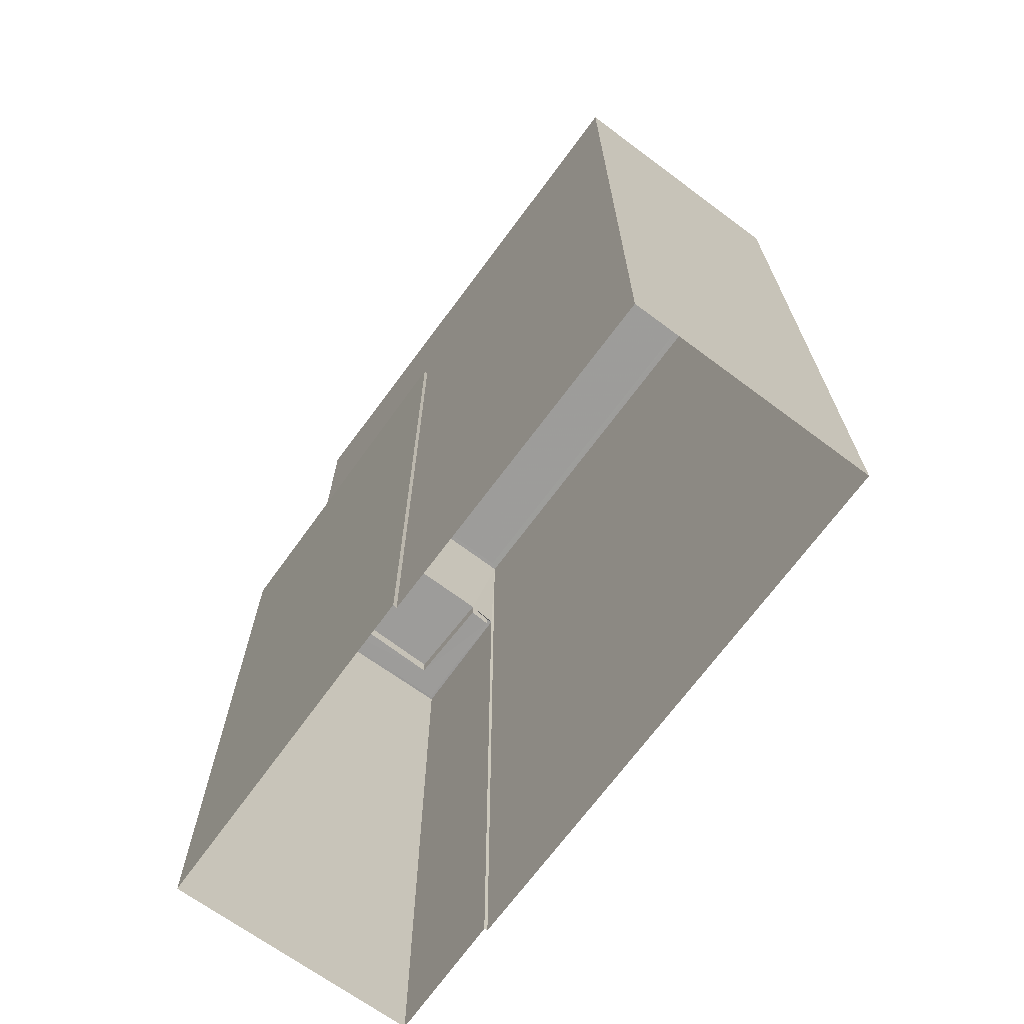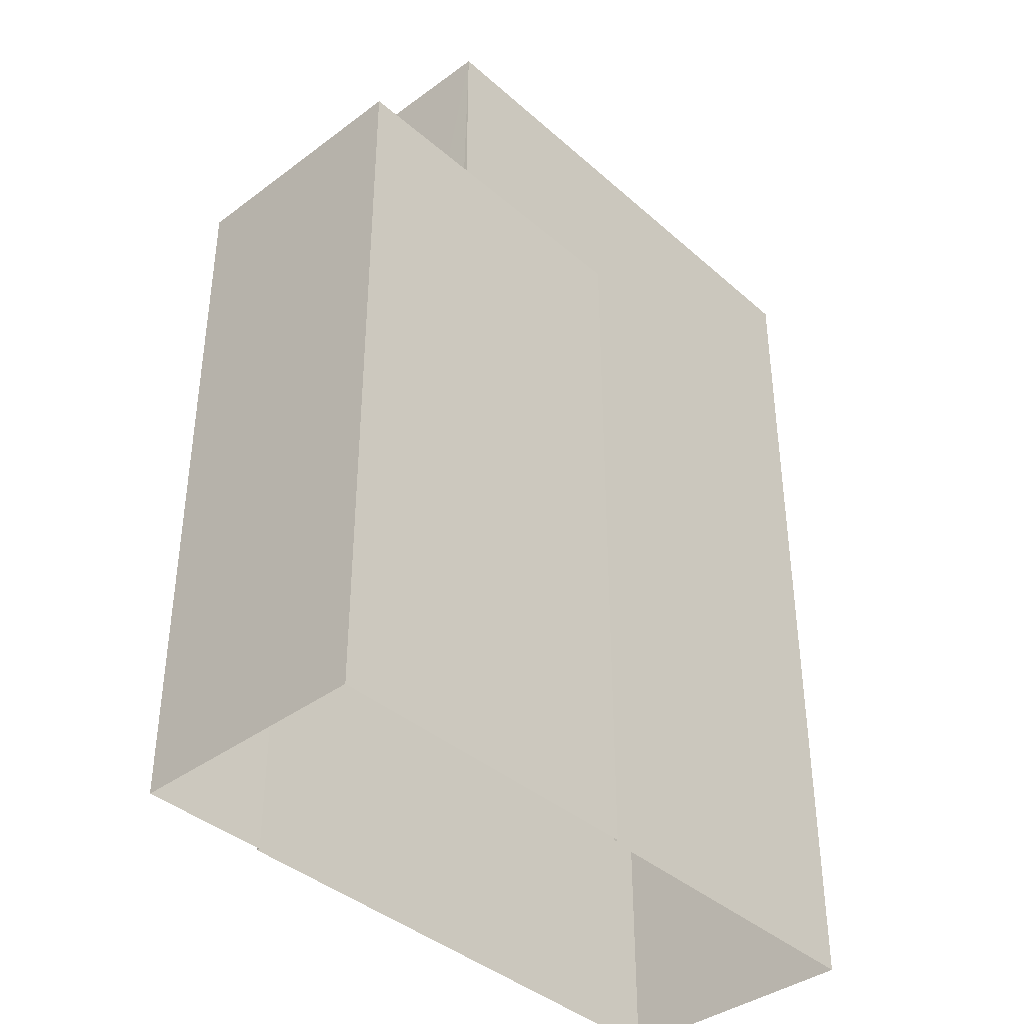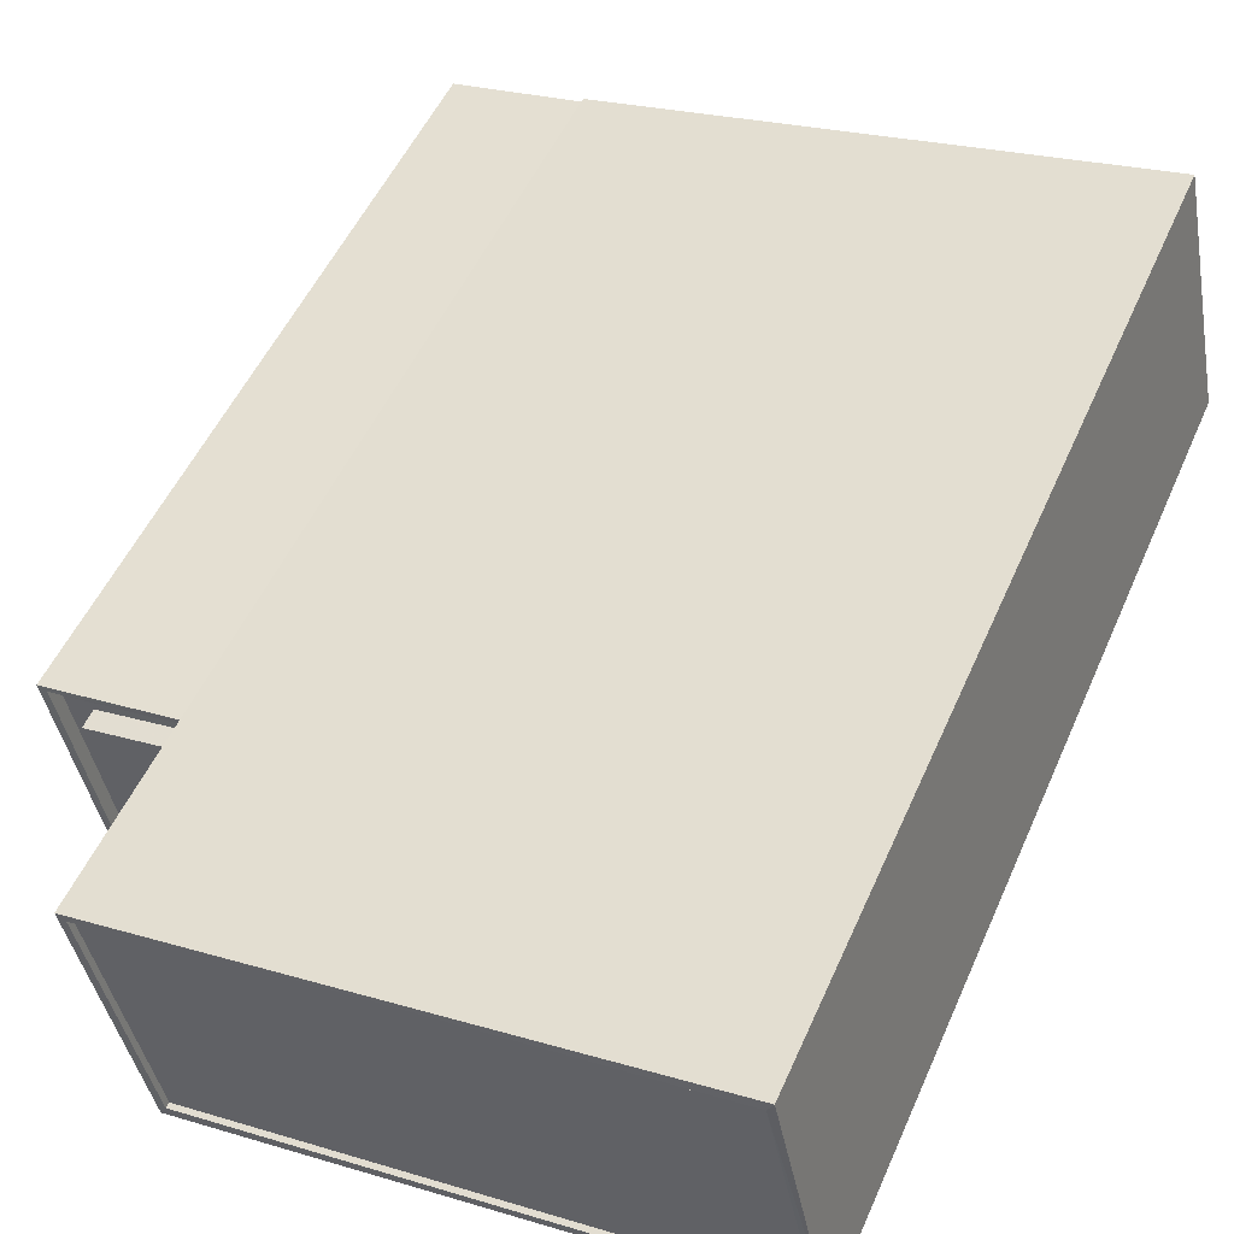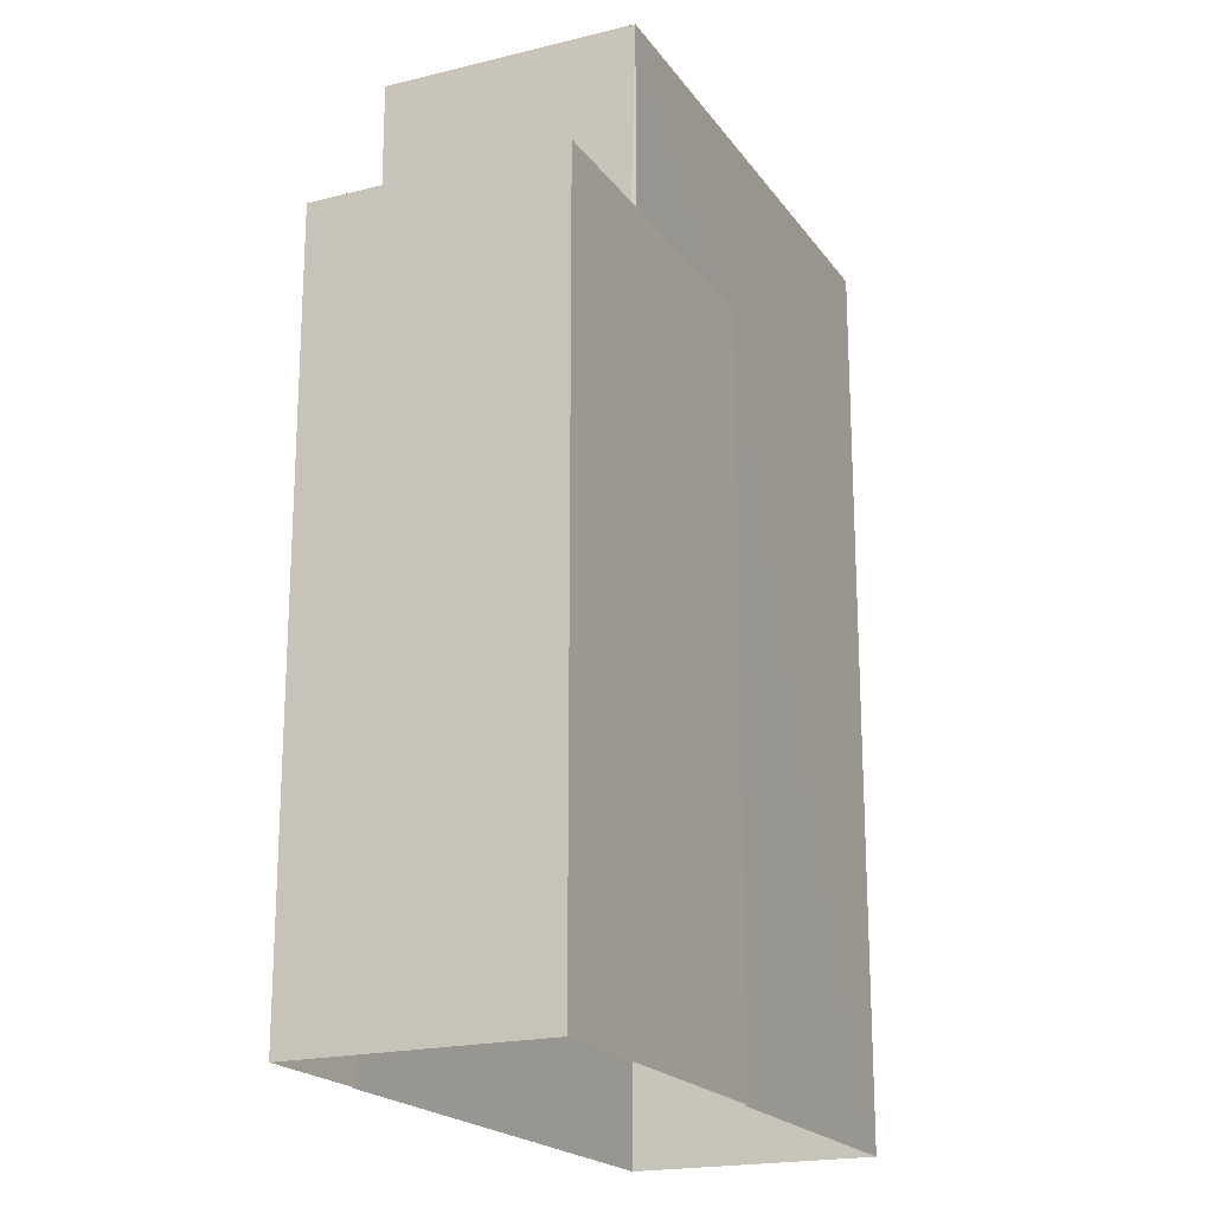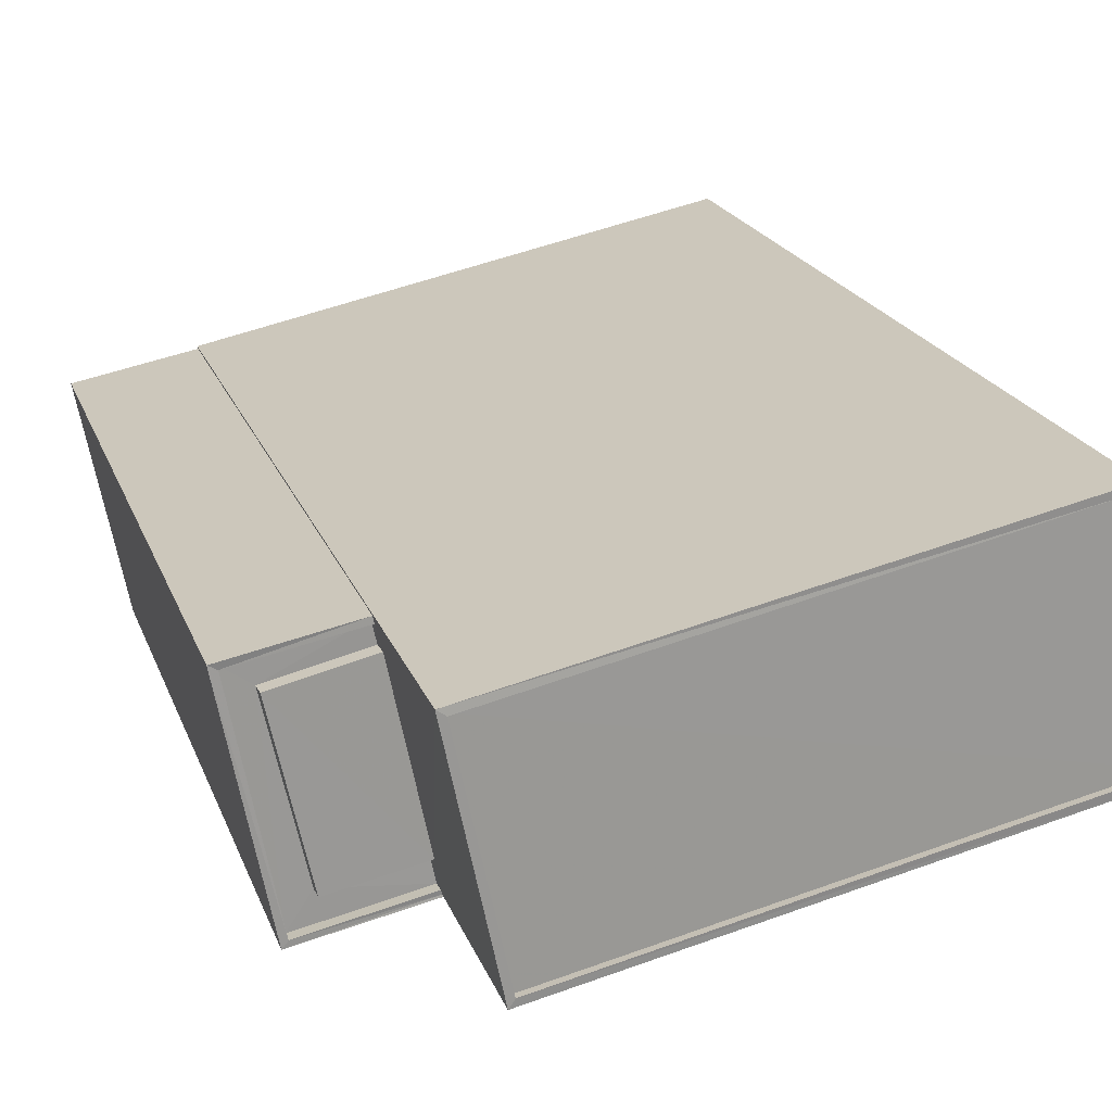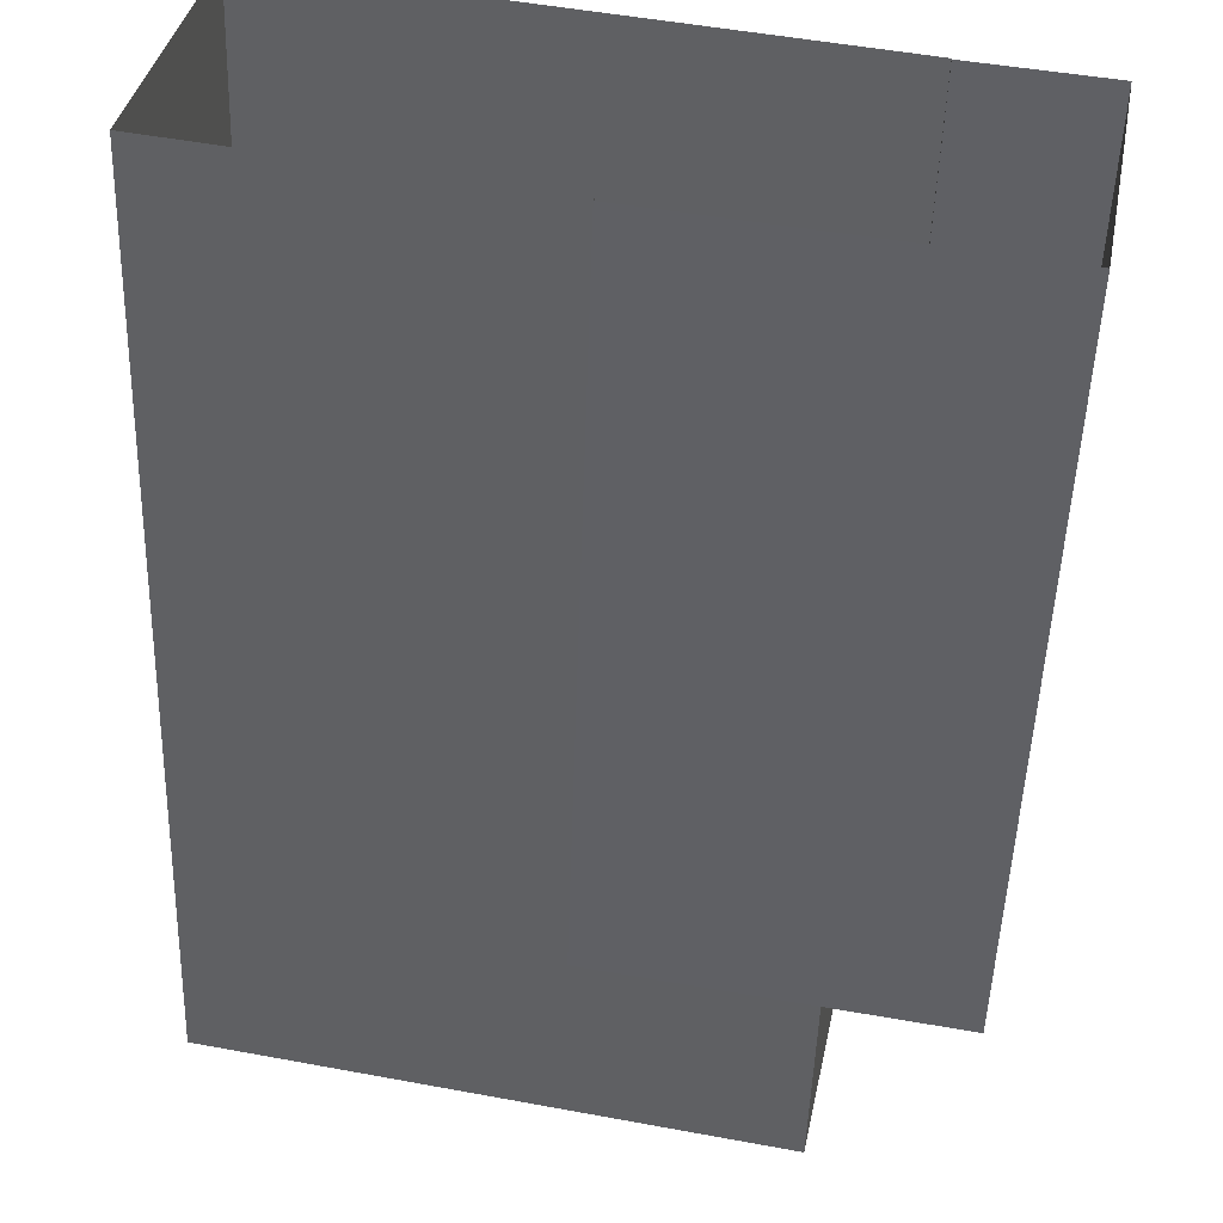
<metadata>
{"format":"obj","ext":"obj","renderer":"f3d","projection":"perspective","resolution":1024,"background":"white","views":[{"elev":-70.3,"azim":65.1,"up":"+Z"},{"elev":-39.2,"azim":-36.0,"up":"+Z"},{"elev":51.7,"azim":23.4,"up":"+Y"},{"elev":-19.8,"azim":-53.7,"up":"+Z"},{"elev":21.0,"azim":-17.3,"up":"+Y"},{"elev":-50.5,"azim":178.1,"up":"+Y"}]}
</metadata>
<code>
v 1.238e+05 7.855e+05 18.07
v 1.238e+05 7.855e+05 18.07
v 1.238e+05 7.855e+05 18.07
v 1.237e+05 7.855e+05 18.07
v 1.238e+05 7.855e+05 18.07
v 1.237e+05 7.855e+05 18.07
v 1.237e+05 7.855e+05 18.07
v 1.237e+05 7.855e+05 18.07
v 1.237e+05 7.855e+05 47.79
v 1.238e+05 7.855e+05 47.79
v 1.237e+05 7.855e+05 47.79
v 1.238e+05 7.855e+05 47.79
v 1.237e+05 7.855e+05 47.79
v 1.237e+05 7.855e+05 47.79
v 1.237e+05 7.855e+05 47.79
v 1.237e+05 7.855e+05 47.79
v 1.237e+05 7.855e+05 48.29
v 1.237e+05 7.855e+05 48.29
v 1.237e+05 7.855e+05 48.29
v 1.238e+05 7.855e+05 48.29
v 1.238e+05 7.855e+05 48.29
v 1.238e+05 7.855e+05 48.29
v 1.237e+05 7.855e+05 48.29
v 1.237e+05 7.855e+05 48.29
v 1.237e+05 7.855e+05 48.29
v 1.238e+05 7.855e+05 48.29
v 1.238e+05 7.855e+05 48.53
v 1.237e+05 7.855e+05 48.53
v 1.237e+05 7.855e+05 48.53
v 1.237e+05 7.855e+05 48.53
v 1.238e+05 7.855e+05 55.91
v 1.238e+05 7.855e+05 55.91
v 1.238e+05 7.855e+05 55.91
v 1.238e+05 7.855e+05 55.91
v 1.237e+05 7.855e+05 55.66
v 1.238e+05 7.855e+05 55.66
v 1.238e+05 7.855e+05 55.66
v 1.238e+05 7.855e+05 55.66
v 1.237e+05 7.855e+05 55.91
v 1.238e+05 7.855e+05 55.91
v 1.238e+05 7.855e+05 55.91
v 1.237e+05 7.855e+05 55.91
f 1 2 3
f 3 2 4
f 2 5 6
f 7 8 6
f 4 2 8
f 8 2 6
f 9 10 11
f 10 12 11
f 13 14 9
f 15 14 13
f 16 15 13
f 13 9 11
f 17 18 19
f 20 21 22
f 18 23 19
f 22 21 24
f 25 23 24
f 21 26 25
f 19 23 25
f 21 25 24
f 27 28 29
f 27 30 28
f 31 32 33
f 34 31 33
f 35 36 37
f 38 35 37
f 31 39 32
f 33 40 41
f 34 33 41
f 41 40 39
f 42 39 31
f 41 39 42
f 17 19 14
f 15 17 14
f 26 9 25
f 26 10 9
f 19 25 9
f 14 19 9
f 20 22 5
f 2 20 5
f 22 24 6
f 5 22 6
f 23 7 6
f 24 23 6
f 18 7 23
f 18 8 7
f 12 29 11
f 12 27 29
f 28 11 29
f 28 13 11
f 30 13 28
f 30 16 13
f 2 1 20
f 1 33 20
f 20 32 21
f 20 33 32
f 26 21 32
f 8 18 4
f 32 39 27
f 12 10 26
f 39 4 18
f 17 15 16
f 30 17 16
f 12 26 27
f 27 39 30
f 30 18 17
f 26 32 27
f 18 30 39
f 4 40 3
f 4 39 40
f 40 1 3
f 40 33 1
f 41 38 37
f 34 41 37
f 34 37 36
f 31 34 36
f 42 36 35
f 42 31 36
f 42 35 38
f 41 42 38

</code>
